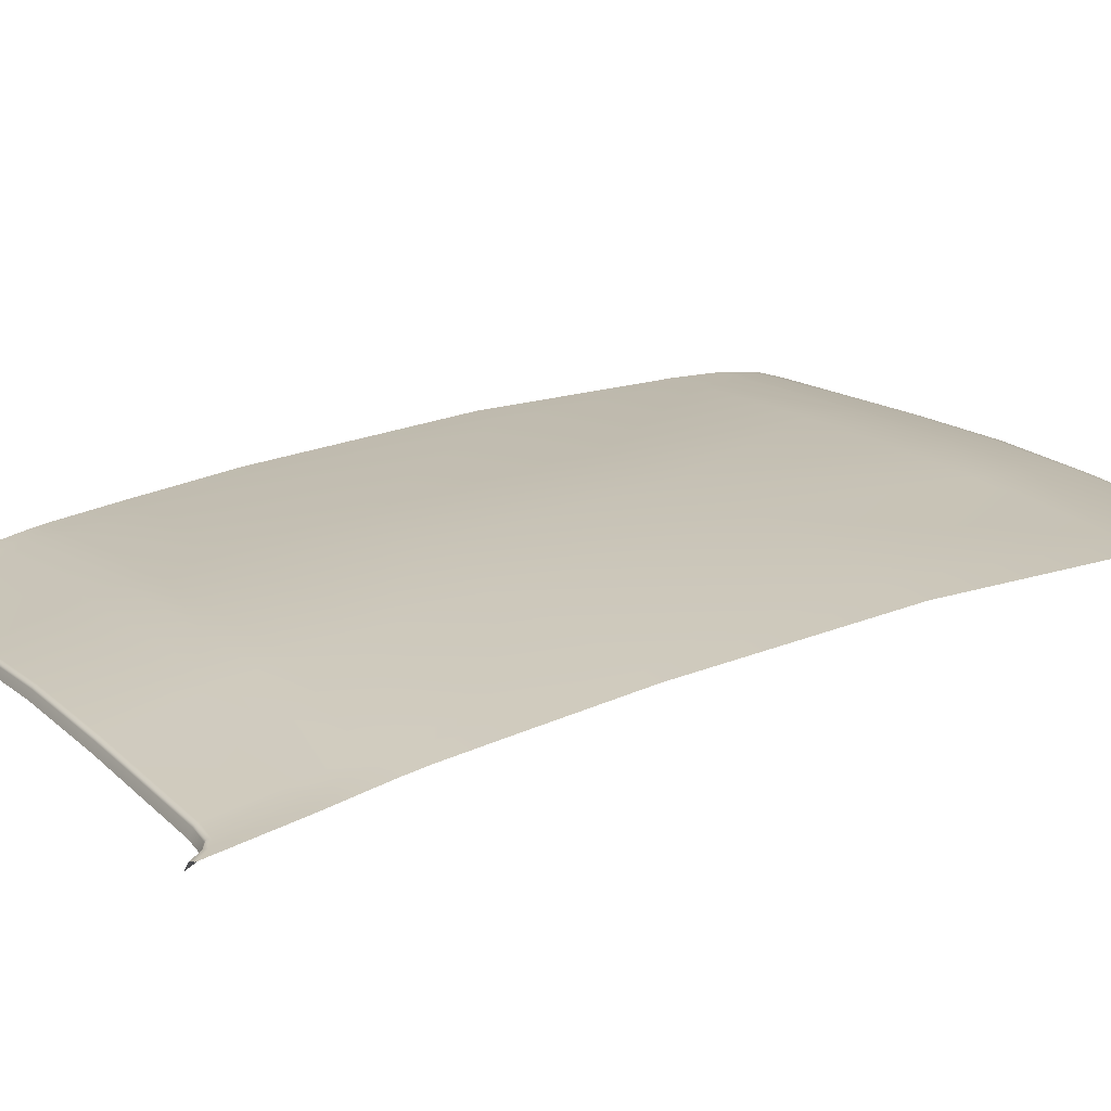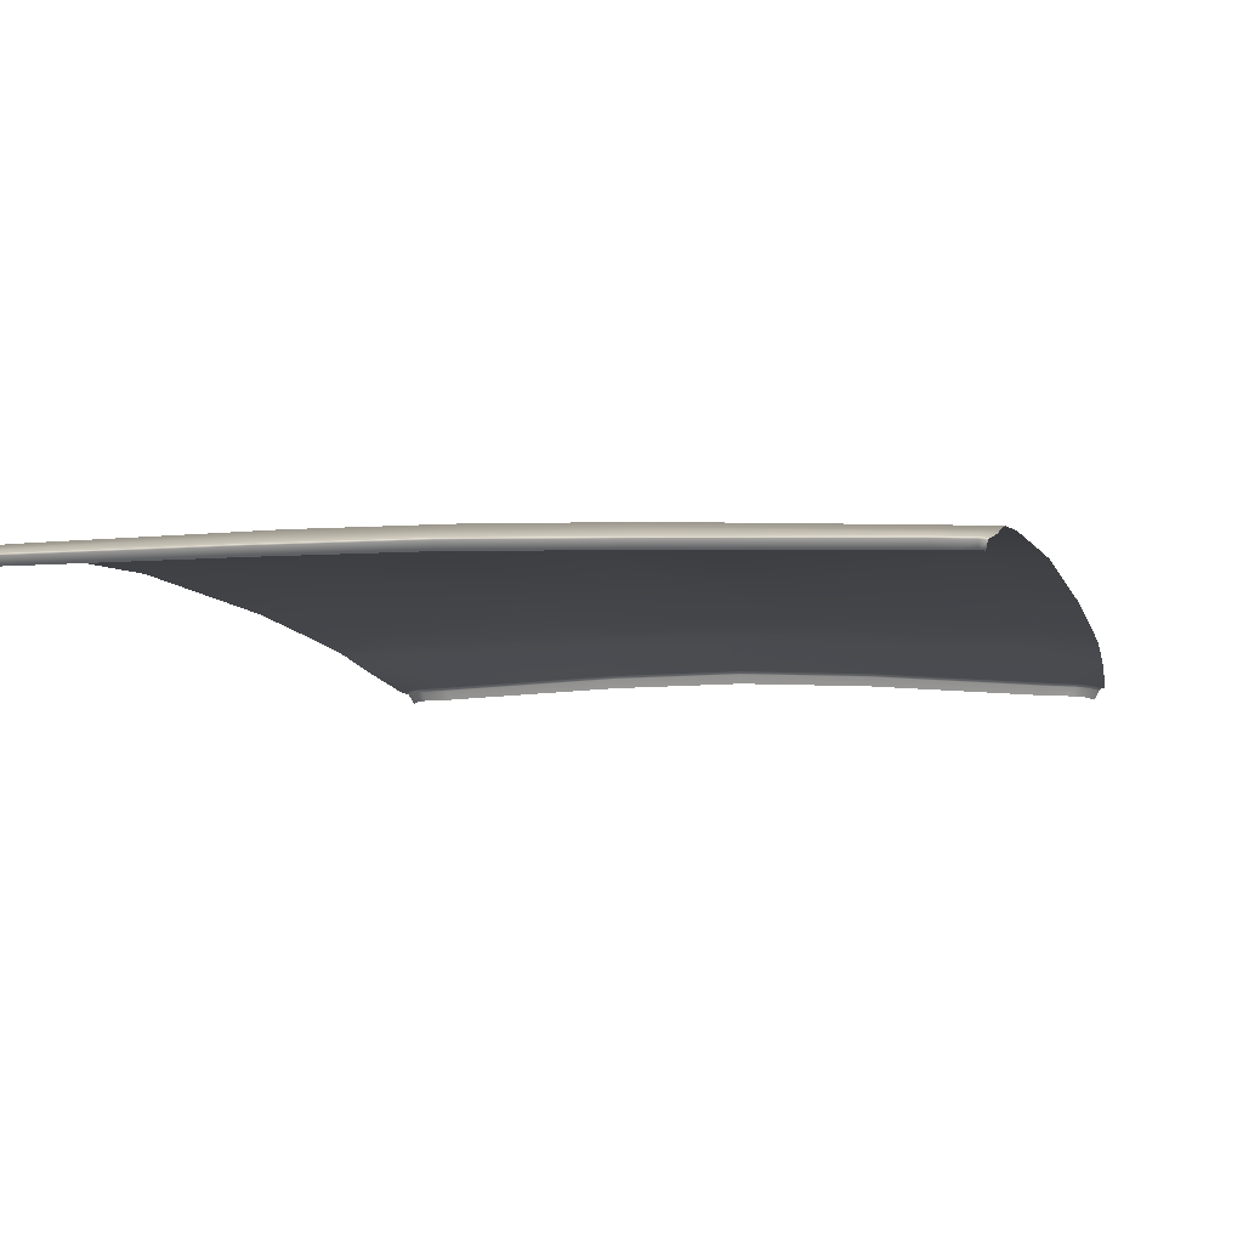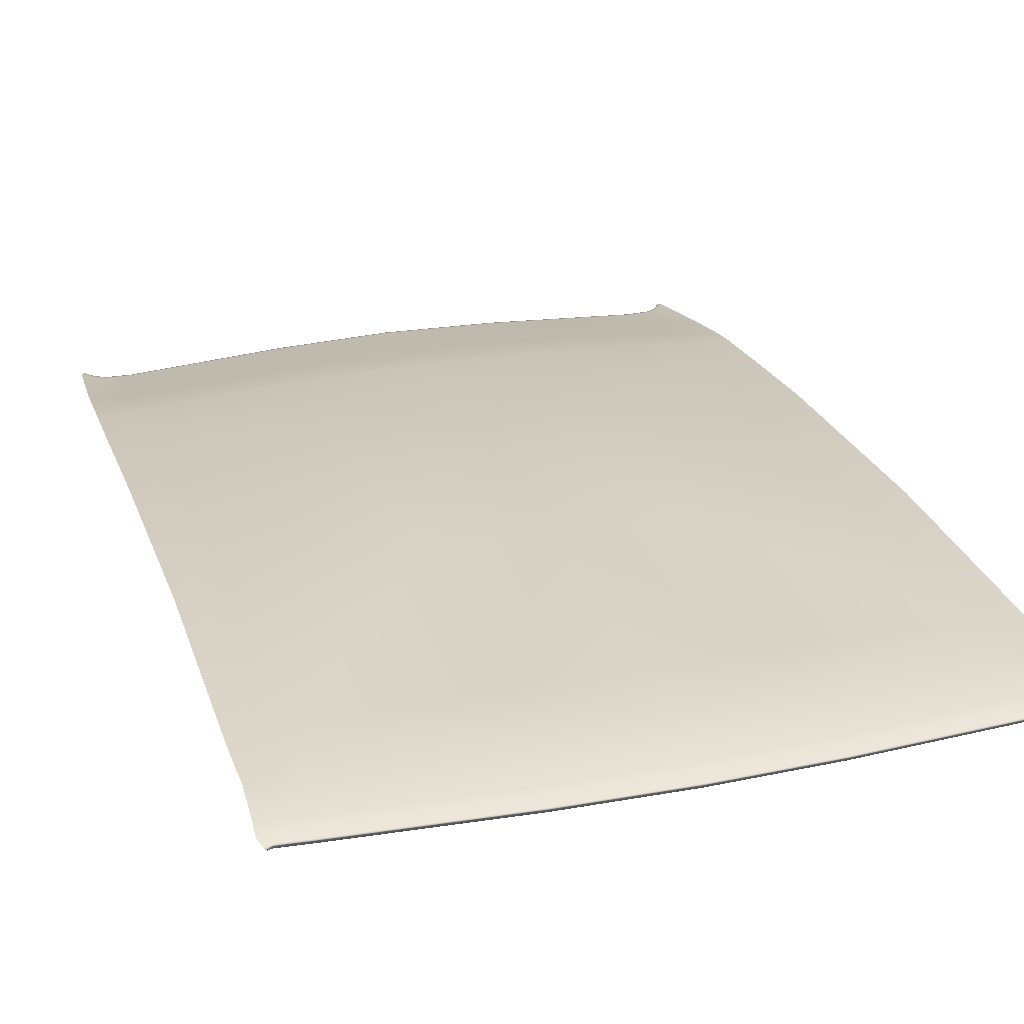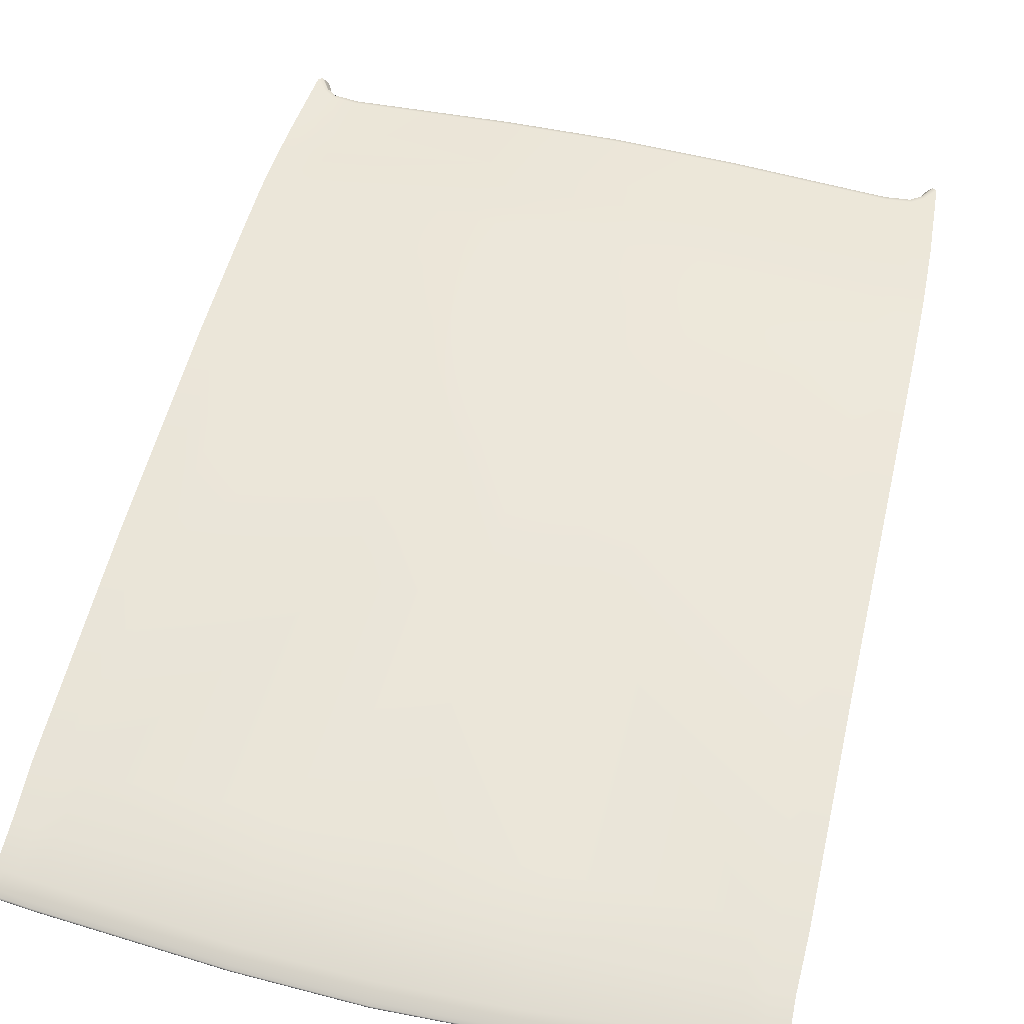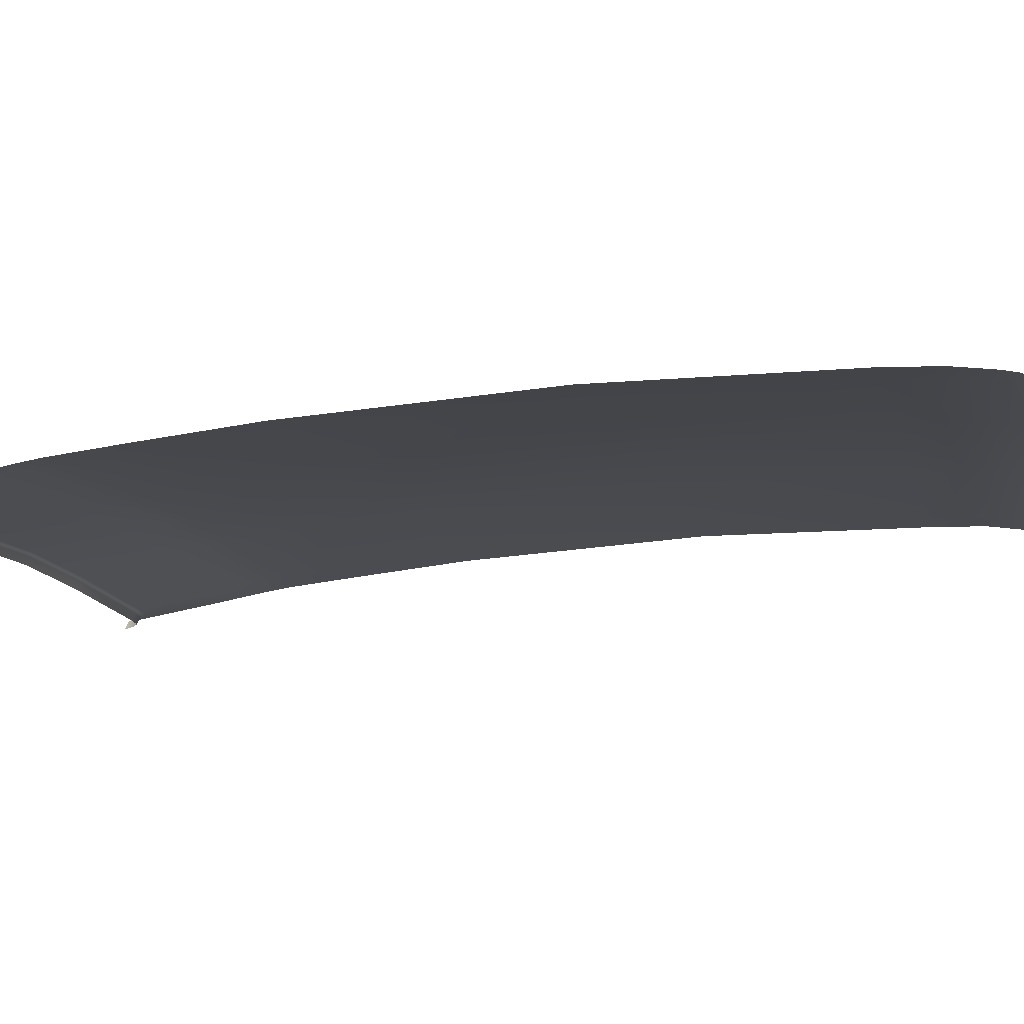
<metadata>
{"format":"obj","ext":"obj","renderer":"f3d","projection":"perspective","resolution":1024,"background":"white","views":[{"elev":18.1,"azim":-123.0,"up":"+Y"},{"elev":-3.2,"azim":13.1,"up":"+Y"},{"elev":27.8,"azim":-16.8,"up":"+Y"},{"elev":57.9,"azim":13.3,"up":"+Y"},{"elev":-11.1,"azim":-77.0,"up":"+Y"}]}
</metadata>
<code>
g model_car_30_body_roof_LOD1
v 0.1972 1.315 0.2713
v 0.1987 1.328 0.1849
v 0.4889 1.321 0.1707
v 0.4947 1.31 0.2417
v -1.073e-06 1.316 0.2776
v -1.073e-06 1.33 0.1886
v 0.4838 1.325 0.07321
v 0.2021 1.335 0.07325
v 0.1996 1.34 -0.3176
v -1.073e-06 1.344 -0.3177
v -1.073e-06 1.318 -0.7394
v 0.1995 1.314 -0.7393
v -1.073e-06 1.337 0.07326
v 0.4814 1.326 -0.3175
v 0.4814 1.3 -0.739
v 0.5004 1.304 0.2705
v 0.1993 1.307 0.2968
v -1.073e-06 1.309 0.3041
v 0.4813 1.279 -0.9395
v 0.1994 1.294 -0.9398
v -1.073e-06 1.298 -0.9398
v 0.48 1.265 -1.061
v 0.199 1.28 -1.06
v 0.4783 1.257 -1.106
v 0.1988 1.273 -1.105
v -1.073e-06 1.285 -1.06
v -1.073e-06 1.277 -1.104
v 0.5184 1.262 -1.062
v 0.5195 1.276 -0.9394
v 0.5197 1.297 -0.739
v 0.5171 1.255 -1.106
v 0.5382 1.261 -1.062
v 0.5392 1.275 -0.9394
v 0.5579 1.26 -1.062
v 0.5571 1.253 -1.106
v 0.5371 1.254 -1.106
v 0.5589 1.274 -0.9394
v 0.5394 1.296 -0.739
v 0.5591 1.295 -0.7389
v 0.5394 1.323 -0.3175
v 0.5197 1.324 -0.3175
v 0.5418 1.322 0.07319
v 0.5221 1.323 0.0732
v 0.5415 1.319 0.1675
v 0.5236 1.319 0.1686
v 0.5445 1.309 0.2359
v 0.5276 1.31 0.2379
v 0.547 1.304 0.2635
v 0.5312 1.304 0.2658
v 0.5004 1.304 0.2705
v 0.5615 1.309 0.2339
v 0.5593 1.318 0.1665
v 0.5615 1.321 0.07319
v 0.5591 1.321 -0.3175
v 0.4969 1.301 0.2776
v 0.5257 1.3 0.274
v 0.496 1.3 0.2794
v 0.5244 1.299 0.2759
v 0.4954 1.298 0.2796
v 0.5236 1.297 0.2763
v 0.5466 1.3 0.2718
v 0.5451 1.299 0.2739
v 0.4956 1.287 0.2689
v 0.5234 1.287 0.2655
v 0.5441 1.297 0.2743
v 0.5556 1.297 0.2763
v 0.5539 1.295 0.2773
v 0.5437 1.286 0.2636
v 0.5506 1.286 0.2659
v 0.5568 1.298 0.2747
v 0.5628 1.303 0.2611
v 0.4954 1.298 0.2796
v 0.1998 1.291 0.2926
v 0.1997 1.301 0.3033
v -1.073e-06 1.292 0.2999
v -1.073e-06 1.303 0.3106
v 0.1996 1.303 0.3031
v -1.073e-06 1.305 0.3104
v 0.496 1.3 0.2794
v 0.4969 1.301 0.2776
v 0.1996 1.304 0.3019
v -1.073e-06 1.306 0.3092
v 0.198 1.252 -1.208
v -1.073e-06 1.256 -1.207
v -1.073e-06 1.234 -1.316
v 0.1971 1.229 -1.316
v 0.472 1.235 -1.208
v 0.4654 1.213 -1.315
v 0.1971 1.227 -1.323
v -1.073e-06 1.233 -1.323
v 0.4636 1.211 -1.322
v 0.463 1.208 -1.323
v 0.1971 1.224 -1.324
v 0.4612 1.194 -1.329
v 0.1971 1.21 -1.33
v -1.073e-06 1.229 -1.324
v -1.073e-06 1.216 -1.33
v 0.4752 1.246 -1.157
v 0.1984 1.262 -1.156
v -1.073e-06 1.267 -1.156
v 0.5041 1.206 -1.329
v 0.5053 1.21 -1.327
v 0.4636 1.211 -1.322
v 0.5007 1.193 -1.334
v 0.5081 1.211 -1.321
v 0.5281 1.209 -1.336
v 0.524 1.208 -1.341
v 0.539 1.205 -1.364
v 0.5365 1.202 -1.365
v 0.5225 1.205 -1.342
v 0.5291 1.189 -1.368
v 0.5179 1.192 -1.346
v 0.5456 1.206 -1.361
v 0.5541 1.234 -1.208
v 0.5334 1.234 -1.208
v 0.5556 1.243 -1.157
v 0.5352 1.244 -1.157
v 0.5126 1.234 -1.208
v 0.5149 1.245 -1.157
v -0.1972 1.315 0.2713
v -0.4947 1.31 0.2417
v -0.4889 1.321 0.1707
v -0.1987 1.328 0.1849
v -1.073e-06 1.316 0.2776
v -1.073e-06 1.33 0.1886
v -0.4838 1.325 0.07321
v -0.2021 1.335 0.07325
v -0.1996 1.34 -0.3176
v -1.073e-06 1.344 -0.3177
v -1.073e-06 1.318 -0.7394
v -0.1995 1.314 -0.7393
v -1.073e-06 1.337 0.07326
v -0.4814 1.326 -0.3175
v -0.4814 1.3 -0.739
v -0.5004 1.304 0.2705
v -0.1993 1.307 0.2968
v -1.073e-06 1.309 0.3041
v -0.4813 1.279 -0.9395
v -0.1994 1.294 -0.9398
v -1.073e-06 1.298 -0.9398
v -0.48 1.265 -1.061
v -0.199 1.28 -1.06
v -0.4783 1.257 -1.106
v -0.1988 1.273 -1.105
v -1.073e-06 1.285 -1.06
v -1.073e-06 1.277 -1.104
v -0.5184 1.262 -1.062
v -0.5195 1.276 -0.9394
v -0.5197 1.297 -0.739
v -0.5171 1.255 -1.106
v -0.5382 1.261 -1.062
v -0.5392 1.275 -0.9394
v -0.5579 1.26 -1.062
v -0.5571 1.253 -1.106
v -0.5371 1.254 -1.106
v -0.5589 1.274 -0.9394
v -0.5394 1.296 -0.739
v -0.5591 1.295 -0.7389
v -0.5394 1.323 -0.3175
v -0.5197 1.324 -0.3175
v -0.5418 1.322 0.07319
v -0.5221 1.323 0.0732
v -0.5415 1.319 0.1675
v -0.5236 1.319 0.1686
v -0.5445 1.309 0.2359
v -0.5276 1.31 0.2379
v -0.547 1.304 0.2635
v -0.5312 1.304 0.2658
v -0.5004 1.304 0.2705
v -0.5615 1.309 0.2339
v -0.5593 1.318 0.1665
v -0.5615 1.321 0.07319
v -0.5591 1.321 -0.3175
v -0.4969 1.301 0.2776
v -0.5257 1.3 0.274
v -0.496 1.3 0.2794
v -0.5244 1.299 0.2759
v -0.4954 1.298 0.2796
v -0.5236 1.297 0.2763
v -0.5466 1.3 0.2718
v -0.5451 1.299 0.2739
v -0.4956 1.287 0.2689
v -0.5234 1.287 0.2655
v -0.5441 1.297 0.2743
v -0.5556 1.297 0.2763
v -0.5539 1.295 0.2773
v -0.5437 1.286 0.2636
v -0.5506 1.286 0.2659
v -0.5568 1.298 0.2747
v -0.5628 1.303 0.2611
v -0.4954 1.298 0.2796
v -0.1998 1.291 0.2926
v -0.1997 1.301 0.3033
v -1.073e-06 1.292 0.2999
v -1.073e-06 1.303 0.3106
v -0.1996 1.303 0.3031
v -1.073e-06 1.305 0.3104
v -0.496 1.3 0.2794
v -0.4969 1.301 0.2776
v -0.1996 1.304 0.3019
v -1.073e-06 1.306 0.3092
v -0.198 1.252 -1.208
v -0.1971 1.229 -1.316
v -1.073e-06 1.234 -1.316
v -1.073e-06 1.256 -1.207
v -0.472 1.235 -1.208
v -0.4654 1.213 -1.315
v -0.1971 1.227 -1.323
v -1.073e-06 1.233 -1.323
v -0.4636 1.211 -1.322
v -0.463 1.208 -1.323
v -0.1971 1.224 -1.324
v -0.4612 1.194 -1.329
v -0.1971 1.21 -1.33
v -1.073e-06 1.229 -1.324
v -1.073e-06 1.216 -1.33
v -0.4752 1.246 -1.157
v -0.1984 1.262 -1.156
v -1.073e-06 1.267 -1.156
v -0.5041 1.206 -1.329
v -0.5053 1.21 -1.327
v -0.4636 1.211 -1.322
v -0.5007 1.193 -1.334
v -0.5081 1.211 -1.321
v -0.5281 1.209 -1.336
v -0.524 1.208 -1.341
v -0.539 1.205 -1.364
v -0.5365 1.202 -1.365
v -0.5225 1.205 -1.342
v -0.5291 1.189 -1.368
v -0.5179 1.192 -1.346
v -0.5456 1.206 -1.361
v -0.5541 1.234 -1.208
v -0.5334 1.234 -1.208
v -0.5556 1.243 -1.157
v -0.5352 1.244 -1.157
v -0.5126 1.234 -1.208
v -0.5149 1.245 -1.157
g model_car_30_body_roof_LOD1_0
f 3 2 1
f 4 3 1
f 1 2 5
f 2 6 5
f 3 7 2
f 7 8 2
f 2 8 6
f 9 8 7
f 9 10 8
f 11 10 9
f 12 11 9
f 10 13 8
f 8 13 6
f 14 9 7
f 12 9 14
f 15 12 14
f 4 1 16
f 1 17 16
f 1 5 17
f 5 18 17
f 15 19 12
f 19 20 12
f 12 20 11
f 20 21 11
f 19 22 20
f 22 23 20
f 20 23 21
f 22 24 23
f 24 25 23
f 23 25 26
f 23 26 21
f 25 27 26
f 28 22 19
f 29 28 19
f 29 19 15
f 30 29 15
f 31 24 22
f 28 31 22
f 32 28 29
f 33 32 29
f 33 29 30
f 34 32 33
f 34 35 32
f 35 36 32
f 36 31 28
f 32 36 28
f 37 34 33
f 37 33 38
f 38 33 30
f 39 37 38
f 38 30 40
f 30 41 40
f 40 41 42
f 41 43 42
f 42 43 44
f 43 45 44
f 44 45 46
f 45 47 46
f 46 47 48
f 47 49 48
f 47 4 49
f 4 50 49
f 43 7 45
f 7 3 45
f 3 4 47
f 45 3 47
f 14 7 43
f 41 14 43
f 15 14 41
f 30 15 41
f 44 46 51
f 52 44 51
f 42 44 52
f 53 42 52
f 40 42 53
f 54 40 53
f 38 40 54
f 39 38 54
f 50 55 49
f 55 57 56
f 57 58 56
f 58 57 59
f 60 58 59
f 56 58 61
f 58 62 61
f 62 58 60
f 59 63 60
f 63 64 60
f 60 64 65
f 65 62 60
f 66 62 65
f 67 66 65
f 64 68 65
f 65 68 67
f 68 69 67
f 62 66 70
f 61 62 70
f 61 70 71
f 48 61 71
f 46 48 71
f 51 46 71
f 56 61 48
f 49 56 48
f 55 56 49
f 73 63 72
f 74 73 72
f 75 73 74
f 76 75 74
f 74 77 76
f 77 78 76
f 79 77 74
f 72 79 74
f 77 79 80
f 81 77 80
f 78 77 81
f 82 78 81
f 82 81 17
f 18 82 17
f 81 80 16
f 17 81 16
f 85 84 83
f 86 85 83
f 86 83 87
f 88 86 87
f 86 89 85
f 89 90 85
f 91 89 86
f 88 91 86
f 91 92 89
f 92 93 89
f 89 93 90
f 92 94 93
f 94 95 93
f 93 95 96
f 93 96 90
f 95 97 96
f 87 83 98
f 83 99 98
f 83 84 99
f 84 100 99
f 94 92 101
f 101 92 102
f 92 103 102
f 104 94 101
f 102 103 105
f 103 88 105
f 102 105 106
f 107 102 106
f 101 102 107
f 108 107 106
f 108 109 107
f 109 110 107
f 104 101 110
f 110 101 107
f 109 111 110
f 111 112 110
f 112 104 110
f 113 108 106
f 113 106 114
f 106 115 114
f 114 115 116
f 115 117 116
f 115 118 117
f 118 115 106
f 105 118 106
f 118 119 117
f 118 87 119
f 87 98 119
f 87 118 105
f 88 87 105
f 116 117 35
f 117 36 35
f 117 119 36
f 119 98 31
f 119 31 36
f 98 24 31
f 98 99 24
f 99 25 24
f 99 100 25
f 100 27 25
f 122 121 120
f 123 122 120
f 123 120 124
f 125 123 124
f 126 122 123
f 127 126 123
f 127 123 125
f 127 128 126
f 129 128 127
f 129 130 128
f 130 131 128
f 132 129 127
f 132 127 125
f 128 133 126
f 128 131 133
f 131 134 133
f 120 121 135
f 136 120 135
f 124 120 136
f 137 124 136
f 138 134 131
f 139 138 131
f 139 131 130
f 140 139 130
f 141 138 139
f 142 141 139
f 142 139 140
f 143 141 142
f 144 143 142
f 144 142 145
f 145 142 140
f 146 144 145
f 141 147 138
f 147 148 138
f 138 148 134
f 148 149 134
f 150 147 141
f 143 150 141
f 147 151 148
f 151 152 148
f 148 152 149
f 151 153 152
f 154 153 151
f 155 154 151
f 155 151 147
f 150 155 147
f 153 156 152
f 152 156 157
f 152 157 149
f 156 158 157
f 149 157 159
f 160 149 159
f 160 159 161
f 162 160 161
f 162 161 163
f 164 162 163
f 164 163 165
f 166 164 165
f 166 165 167
f 168 166 167
f 121 166 168
f 169 121 168
f 126 162 164
f 122 126 164
f 122 164 166
f 121 122 166
f 133 160 162
f 126 133 162
f 133 134 160
f 134 149 160
f 165 163 170
f 163 171 170
f 163 161 171
f 161 172 171
f 161 159 172
f 159 173 172
f 159 157 173
f 157 158 173
f 174 169 168
f 176 174 175
f 177 176 175
f 176 177 178
f 177 179 178
f 177 175 180
f 181 177 180
f 177 181 179
f 182 178 179
f 183 182 179
f 183 179 184
f 181 184 179
f 181 185 184
f 185 186 184
f 187 183 184
f 187 184 186
f 188 187 186
f 181 180 189
f 185 181 189
f 189 180 190
f 180 167 190
f 167 165 190
f 165 170 190
f 180 175 167
f 175 168 167
f 175 174 168
f 182 192 191
f 192 193 191
f 192 194 193
f 194 195 193
f 196 193 195
f 197 196 195
f 198 191 193
f 196 198 193
f 198 196 199
f 196 200 199
f 196 197 200
f 197 201 200
f 200 201 136
f 201 137 136
f 200 136 135
f 199 200 135
f 204 203 202
f 205 204 202
f 202 203 206
f 203 207 206
f 208 203 204
f 209 208 204
f 210 207 203
f 208 210 203
f 211 210 208
f 212 211 208
f 212 208 209
f 213 211 212
f 214 213 212
f 214 212 215
f 215 212 209
f 216 214 215
f 202 206 217
f 218 202 217
f 205 202 218
f 219 205 218
f 211 213 220
f 211 220 221
f 222 211 221
f 213 223 220
f 222 221 224
f 207 222 224
f 224 221 225
f 221 226 225
f 221 220 226
f 226 227 225
f 228 227 226
f 229 228 226
f 220 223 229
f 220 229 226
f 230 228 229
f 231 230 229
f 223 231 229
f 227 232 225
f 225 232 233
f 234 225 233
f 234 233 235
f 236 234 235
f 237 234 236
f 237 224 225
f 234 237 225
f 238 237 236
f 206 237 238
f 217 206 238
f 237 206 224
f 206 207 224
f 236 235 154
f 155 236 154
f 238 236 155
f 217 238 150
f 150 238 155
f 143 217 150
f 218 217 143
f 144 218 143
f 219 218 144
f 146 219 144

</code>
